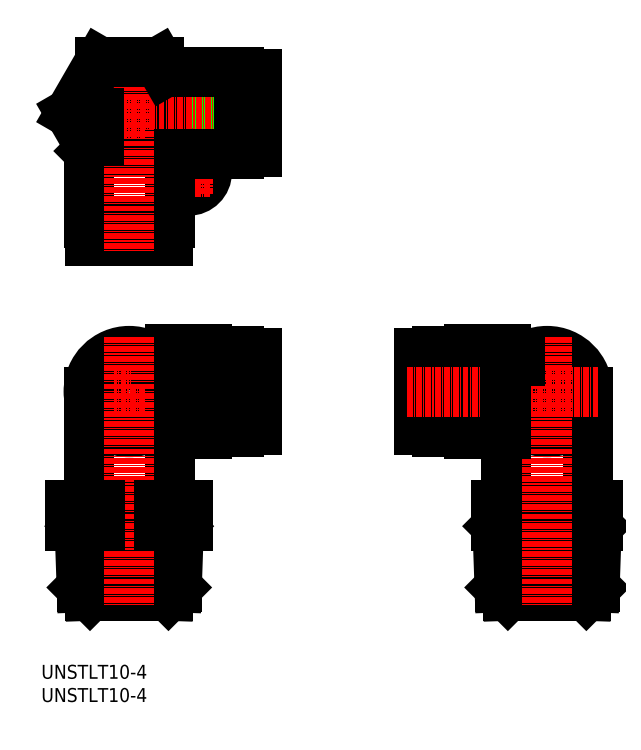
<metadata>
{"format":"dxf","ext":"dxf","renderer":"ezdxf+matplotlib","layout":"modelspace","background":"white","min_lineweight":24,"dpi":150}
</metadata>
<code>
0
SECTION
2
ENTITIES
0
INSERT
8
0
2
*U8
10
0
20
0
30
0
0
INSERT
8
0
2
*U9
10
0
20
0
30
0
0
LINE
8
0
10
46.44
20
71.86
30
0
11
24.94
21
71.86
31
0
0
LINE
8
0
10
46.44
20
61.86
30
0
11
24.94
21
61.86
31
0
0
LINE
8
0
10
24.94
20
71.86
30
0
11
24.94
21
61.86
31
0
0
LINE
8
0
10
46.44
20
131.9
30
0
11
24.94
21
131.9
31
0
0
LINE
8
0
10
46.44
20
121.9
30
0
11
24.94
21
121.9
31
0
0
LINE
8
0
10
24.94
20
131.9
30
0
11
24.94
21
121.9
31
0
0
LINE
8
0
10
81.44
20
71.86
30
0
11
102.9
21
71.86
31
0
0
LINE
8
0
10
81.44
20
61.86
30
0
11
102.9
21
61.86
31
0
0
LINE
8
0
10
102.9
20
71.86
30
0
11
102.9
21
61.86
31
0
0
ARC
8
0
10
18.94
20
126.9
30
0
40
6.5
50
90
51
180
0
ARC
8
0
10
18.94
20
126.9
30
0
40
8.75
50
90
51
180
0
CIRCLE
8
0
10
108.9
20
66.86
30
0
40
8.75
0
CIRCLE
8
0
10
18.94
20
66.86
30
0
40
5.1
0
CIRCLE
8
0
10
18.94
20
66.86
30
0
40
8.375
0
CIRCLE
8
0
10
18.94
20
66.86
30
0
40
8.75
0
CIRCLE
8
0
10
31.69
20
114.1
30
0
40
4
0
CIRCLE
8
0
10
31.69
20
114.1
30
0
40
2.1
0
CIRCLE
8
0
10
108.9
20
66.86
30
0
40
8.375
0
CIRCLE
8
0
10
108.9
20
66.86
30
0
40
5.1
0
LINE
8
0
10
27.69
20
76.11
30
0
11
27.69
21
66.86
31
0
0
LINE
8
CENTER
10
31.69
20
118.8
30
0
11
31.69
21
109.5
31
0
0
LINE
8
CENTER
10
36.33
20
114.1
30
0
11
27.05
21
114.1
31
0
0
LINE
8
0
10
18.94
20
133.4
30
0
11
24.89
21
133.4
31
0
0
LINE
8
0
10
18.94
20
126.9
30
0
11
27.69
21
118.1
31
0
0
LINE
8
0
10
24.89
20
133.4
30
0
11
24.89
21
120.9
31
0
0
LINE
8
0
10
27.14
20
135.6
30
0
11
27.14
21
118.7
31
0
0
LINE
8
0
10
27.14
20
135.6
30
0
11
24.89
21
133.4
31
0
0
LINE
8
0
10
97.94
20
42.36
30
0
11
97.94
21
37.86
31
0
0
LINE
8
0
10
119.9
20
42.36
30
0
11
119.9
21
37.86
31
0
0
LINE
8
0
10
108.9
20
42.36
30
0
11
108.9
21
37.86
31
0
0
LINE
8
0
10
12.44
20
120.9
30
0
11
24.89
21
120.9
31
0
0
LINE
8
0
10
10.19
20
118.7
30
0
11
12.44
21
120.9
31
0
0
LINE
8
0
10
27.14
20
118.7
30
0
11
10.19
21
118.7
31
0
0
LINE
8
CENTER
10
3.265
20
126.9
30
0
11
48.55
21
126.9
31
0
0
LINE
8
0
10
27.69
20
118.1
30
0
11
42.64
21
118.1
31
0
0
LINE
8
0
10
42.64
20
118.9
30
0
11
44.34
21
118.9
31
0
0
LINE
8
0
10
44.34
20
121.3
30
0
11
45.34
21
121.3
31
0
0
LINE
8
0
10
45.34
20
118.5
30
0
11
46.44
21
118.5
31
0
0
LINE
8
0
10
46.44
20
135.2
30
0
11
46.44
21
118.5
31
0
0
LINE
8
0
10
45.34
20
135.2
30
0
11
45.34
21
118.5
31
0
0
LINE
8
0
10
44.34
20
134.9
30
0
11
44.34
21
118.9
31
0
0
LINE
8
0
10
42.64
20
135.6
30
0
11
42.64
21
118.1
31
0
0
LINE
8
0
10
45.34
20
135.2
30
0
11
46.44
21
135.2
31
0
0
LINE
8
0
10
44.34
20
132.4
30
0
11
45.34
21
132.4
31
0
0
LINE
8
0
10
42.64
20
134.9
30
0
11
44.34
21
134.9
31
0
0
LINE
8
0
10
18.94
20
135.6
30
0
11
42.64
21
135.6
31
0
0
LINE
8
CENTER
10
7.065
20
66.86
30
0
11
48.86
21
66.86
31
0
0
LINE
8
0
10
35.69
20
58.11
30
0
11
42.64
21
58.11
31
0
0
LINE
8
0
10
42.64
20
58.86
30
0
11
44.34
21
58.86
31
0
0
LINE
8
0
10
44.34
20
61.31
30
0
11
45.34
21
61.31
31
0
0
LINE
8
0
10
45.34
20
58.49
30
0
11
46.44
21
58.49
31
0
0
LINE
8
0
10
46.44
20
75.24
30
0
11
46.44
21
58.49
31
0
0
LINE
8
0
10
45.34
20
75.24
30
0
11
45.34
21
58.49
31
0
0
LINE
8
0
10
44.34
20
74.86
30
0
11
44.34
21
58.86
31
0
0
LINE
8
0
10
42.64
20
75.61
30
0
11
42.64
21
58.11
31
0
0
LINE
8
0
10
45.34
20
75.24
30
0
11
46.44
21
75.24
31
0
0
LINE
8
0
10
44.34
20
72.41
30
0
11
45.34
21
72.41
31
0
0
LINE
8
0
10
42.64
20
74.86
30
0
11
44.34
21
74.86
31
0
0
LINE
8
0
10
35.69
20
75.61
30
0
11
42.64
21
75.61
31
0
0
LINE
8
0
10
100.2
20
57.61
30
0
11
100.2
21
42.36
31
0
0
LINE
8
0
10
117.7
20
66.86
30
0
11
117.7
21
42.36
31
0
0
LINE
8
0
10
92.19
20
75.61
30
0
11
85.24
21
75.61
31
0
0
LINE
8
0
10
82.54
20
58.49
30
0
11
81.44
21
58.49
31
0
0
LINE
8
0
10
92.19
20
58.11
30
0
11
85.24
21
58.11
31
0
0
LINE
8
0
10
82.54
20
75.24
30
0
11
81.44
21
75.24
31
0
0
LINE
8
0
10
92.19
20
76.11
30
0
11
92.19
21
57.61
31
0
0
LINE
8
0
10
100.2
20
76.11
30
0
11
100.2
21
66.86
31
0
0
LINE
8
0
10
117.8
20
36.06
30
0
11
100
21
36.06
31
0
0
LINE
8
0
10
119.6
20
37.86
30
0
11
117.8
21
36.06
31
0
0
LINE
8
0
10
98.24
20
37.86
30
0
11
100
21
36.06
31
0
0
LINE
8
0
10
100
20
36.06
30
0
11
100.5
21
22.86
31
0
0
LINE
8
0
10
117.8
20
36.06
30
0
11
117.4
21
22.86
31
0
0
LINE
8
0
10
119.2
20
24.66
30
0
11
117.4
21
22.86
31
0
0
LINE
8
0
10
98.69
20
24.66
30
0
11
100.5
21
22.86
31
0
0
LINE
8
0
10
98.24
20
37.86
30
0
11
98.69
21
24.66
31
0
0
LINE
8
0
10
119.6
20
37.86
30
0
11
119.2
21
24.66
31
0
0
LINE
8
0
10
100.2
20
57.61
30
0
11
92.19
21
57.61
31
0
0
LINE
8
0
10
100.2
20
76.11
30
0
11
92.19
21
76.11
31
0
0
LINE
8
0
10
85.24
20
58.86
30
0
11
83.54
21
58.86
31
0
0
LINE
8
0
10
85.24
20
74.86
30
0
11
83.54
21
74.86
31
0
0
LINE
8
0
10
83.54
20
61.31
30
0
11
82.54
21
61.31
31
0
0
LINE
8
0
10
83.54
20
72.41
30
0
11
82.54
21
72.41
31
0
0
LINE
8
0
10
85.24
20
75.61
30
0
11
85.24
21
58.11
31
0
0
LINE
8
0
10
83.54
20
74.86
30
0
11
83.54
21
58.86
31
0
0
LINE
8
0
10
82.54
20
75.24
30
0
11
82.54
21
58.49
31
0
0
LINE
8
0
10
81.44
20
75.24
30
0
11
81.44
21
58.49
31
0
0
LINE
8
0
10
119.9
20
42.36
30
0
11
97.94
21
42.36
31
0
0
LINE
8
0
10
119.9
20
37.86
30
0
11
97.94
21
37.86
31
0
0
LINE
8
0
10
119.2
20
24.66
30
0
11
98.69
21
24.66
31
0
0
LINE
8
0
10
117.4
20
22.86
30
0
11
100.5
21
22.86
31
0
0
LINE
8
CENTER
10
108.9
20
78.58
30
0
11
108.9
21
20.63
31
0
0
LINE
8
CENTER
10
120
20
66.86
30
0
11
78.5
21
66.86
31
0
0
LINE
8
0
10
10.19
20
126.9
30
0
11
10.19
21
103.2
31
0
0
LINE
8
0
10
10.56
20
100.5
30
0
11
10.56
21
99.36
31
0
0
LINE
8
0
10
27.31
20
100.5
30
0
11
27.31
21
99.36
31
0
0
LINE
8
0
10
27.69
20
118.1
30
0
11
27.69
21
103.2
31
0
0
LINE
8
0
10
27.69
20
57.61
30
0
11
27.69
21
42.36
31
0
0
LINE
8
0
10
10.19
20
66.86
30
0
11
10.19
21
42.36
31
0
0
LINE
8
0
10
27.69
20
66.86
30
0
11
27.69
21
57.61
31
0
0
LINE
8
0
10
24.8
20
73.36
30
0
11
27.69
21
73.36
31
0
0
LINE
8
0
10
35.69
20
76.11
30
0
11
35.69
21
57.61
31
0
0
LINE
8
0
10
10.04
20
36.06
30
0
11
27.84
21
36.06
31
0
0
LINE
8
0
10
8.24
20
37.86
30
0
11
10.04
21
36.06
31
0
0
LINE
8
0
10
29.64
20
37.86
30
0
11
27.84
21
36.06
31
0
0
LINE
8
0
10
27.84
20
36.06
30
0
11
27.39
21
22.86
31
0
0
LINE
8
0
10
10.04
20
36.06
30
0
11
10.49
21
22.86
31
0
0
LINE
8
0
10
8.69
20
24.66
30
0
11
10.49
21
22.86
31
0
0
LINE
8
0
10
29.19
20
24.66
30
0
11
27.39
21
22.86
31
0
0
LINE
8
0
10
29.64
20
37.86
30
0
11
29.19
21
24.66
31
0
0
LINE
8
0
10
8.24
20
37.86
30
0
11
8.69
21
24.66
31
0
0
LINE
8
0
10
27.69
20
57.61
30
0
11
35.69
21
57.61
31
0
0
LINE
8
0
10
27.69
20
76.11
30
0
11
35.69
21
76.11
31
0
0
LINE
8
0
10
10.94
20
103.2
30
0
11
10.94
21
101.5
31
0
0
LINE
8
0
10
26.94
20
103.2
30
0
11
26.94
21
101.5
31
0
0
LINE
8
0
10
13.39
20
101.5
30
0
11
13.39
21
100.5
31
0
0
LINE
8
0
10
24.49
20
101.5
30
0
11
24.49
21
100.5
31
0
0
LINE
8
0
10
27.69
20
103.2
30
0
11
10.19
21
103.2
31
0
0
LINE
8
0
10
26.94
20
101.5
30
0
11
10.94
21
101.5
31
0
0
LINE
8
0
10
27.31
20
100.5
30
0
11
10.56
21
100.5
31
0
0
LINE
8
0
10
27.31
20
99.36
30
0
11
10.56
21
99.36
31
0
0
LINE
8
0
10
6.238
20
42.36
30
0
11
31.64
21
42.36
31
0
0
LINE
8
0
10
6.238
20
37.86
30
0
11
31.64
21
37.86
31
0
0
LINE
8
0
10
8.69
20
24.66
30
0
11
29.19
21
24.66
31
0
0
LINE
8
0
10
10.49
20
22.86
30
0
11
27.39
21
22.86
31
0
0
LINE
8
CENTER
10
18.94
20
78.58
30
0
11
18.94
21
20.63
31
0
0
LINE
8
CENTER
10
18.94
20
140.9
30
0
11
18.94
21
96.9
31
0
0
LINE
8
0
10
100.2
20
66.86
30
0
11
100.2
21
57.61
31
0
0
LINE
8
0
10
31.64
20
42.36
30
0
11
31.64
21
37.86
31
0
0
LINE
8
0
10
25.29
20
42.36
30
0
11
25.29
21
37.86
31
0
0
LINE
8
0
10
12.59
20
42.36
30
0
11
12.59
21
37.86
31
0
0
LINE
8
0
10
6.238
20
42.36
30
0
11
6.238
21
37.86
31
0
0
LINE
8
0
10
103.1
20
73.36
30
0
11
100.2
21
73.36
31
0
0
LINE
8
0
10
12.44
20
126.9
30
0
11
12.44
21
120.9
31
0
0
LINE
8
0
10
10.19
20
120
30
0
11
6.238
21
126.9
31
0
0
LINE
8
0
10
6.238
20
126.9
30
0
11
12.59
21
137.9
31
0
0
LINE
8
0
10
25.29
20
137.9
30
0
11
12.59
21
137.9
31
0
0
LINE
8
0
10
26.59
20
135.6
30
0
11
25.29
21
137.9
31
0
0
ENDSEC
0
EOF

</code>
